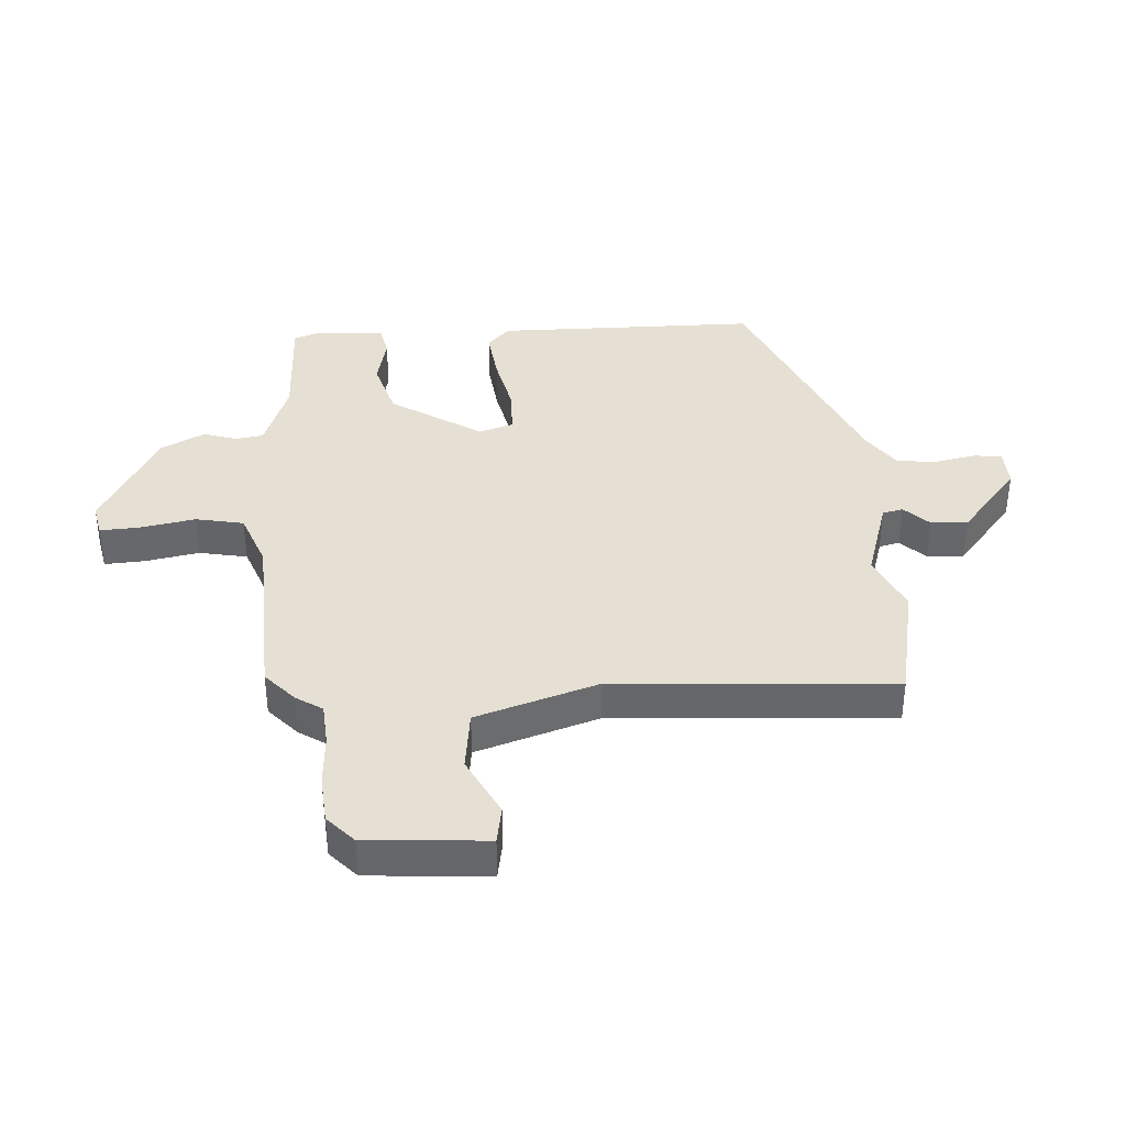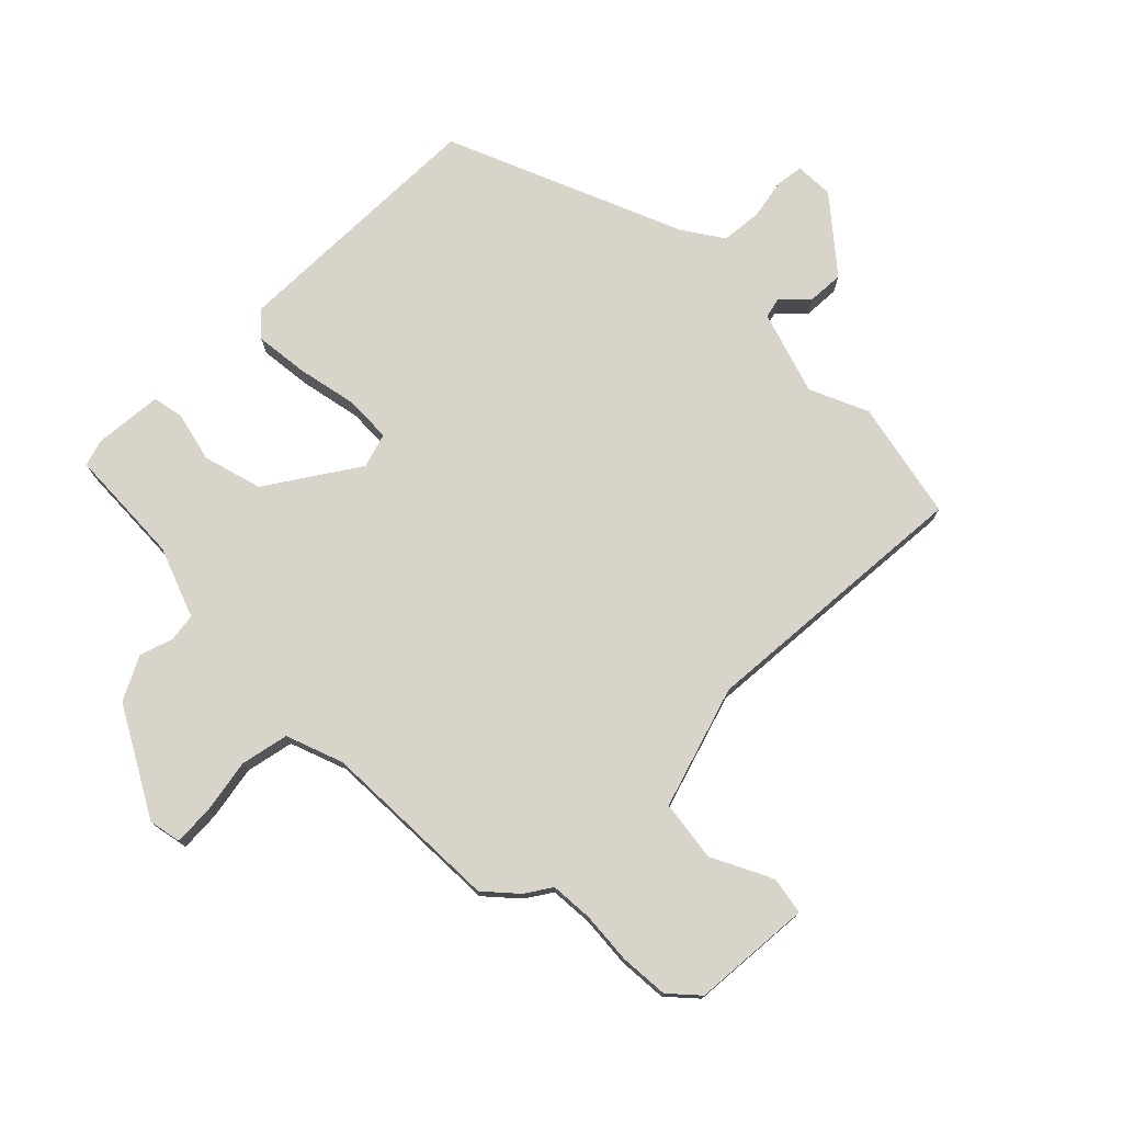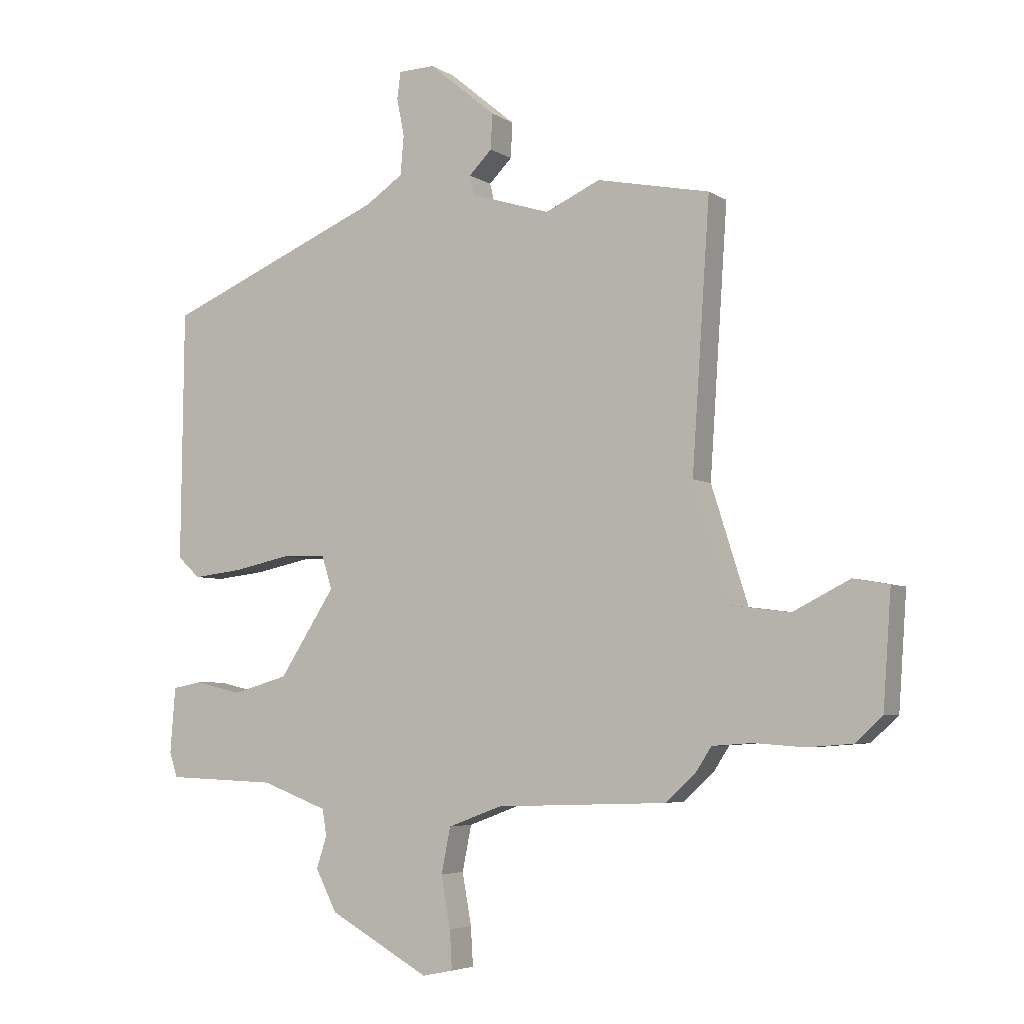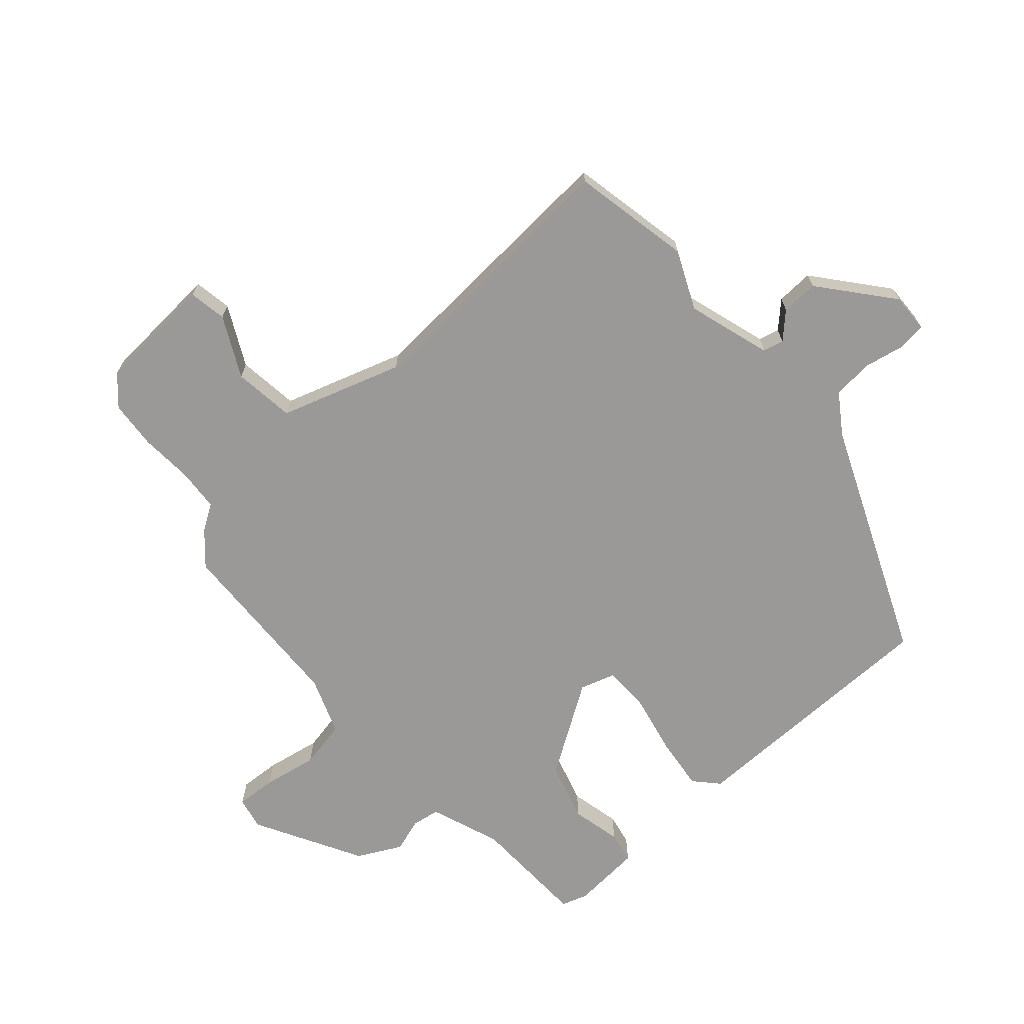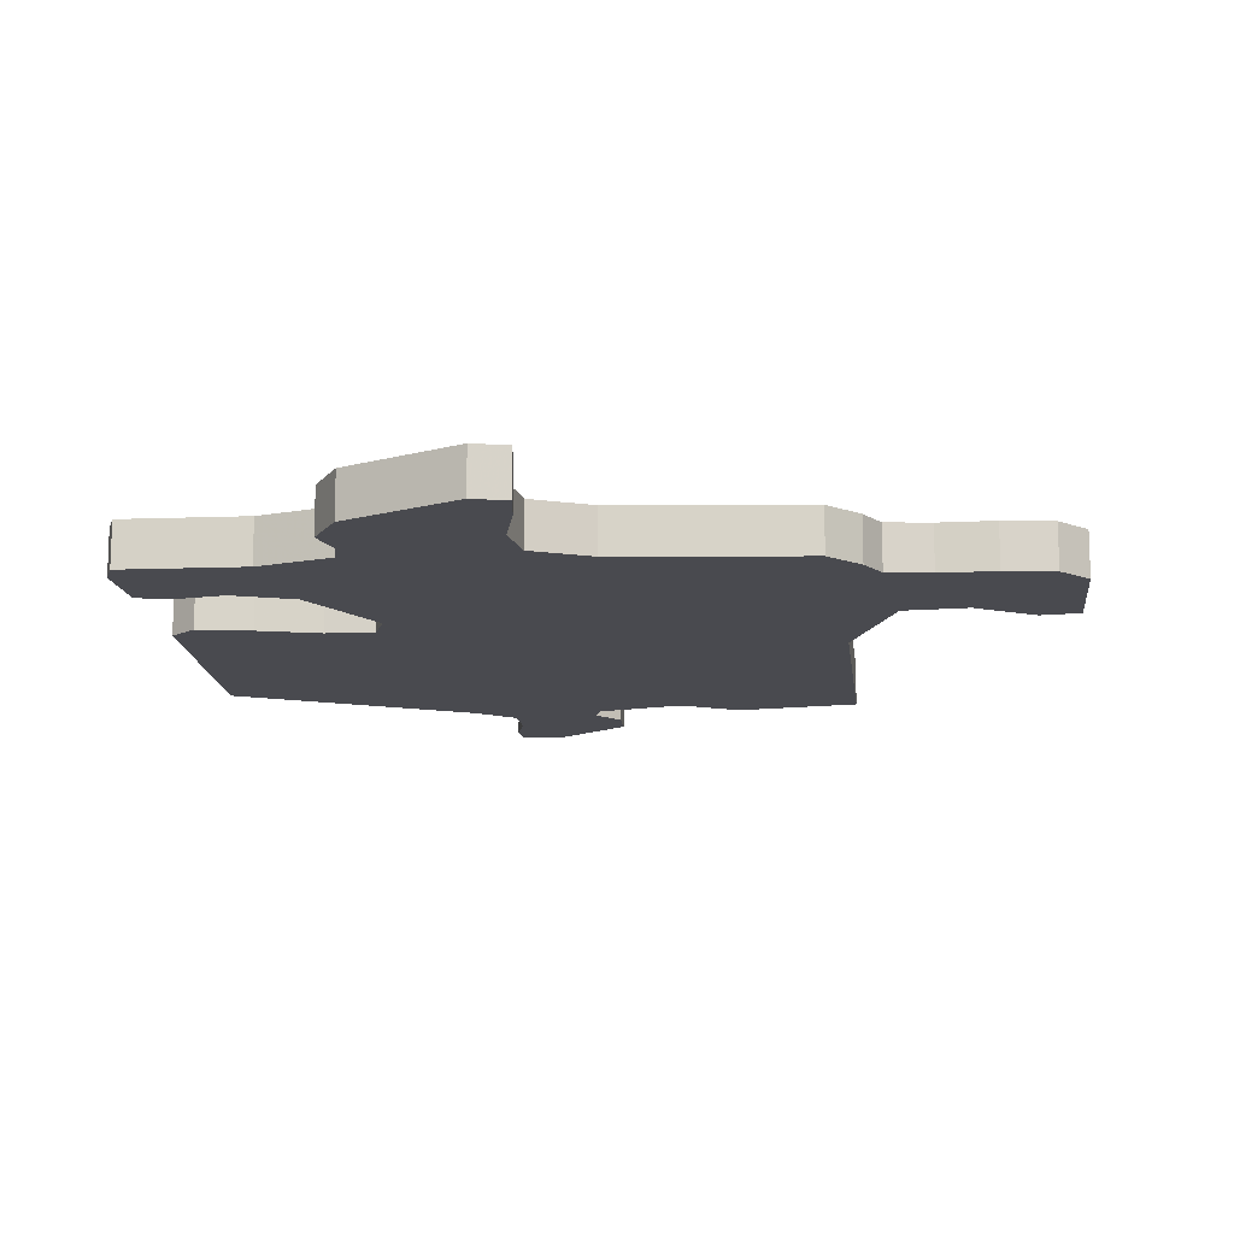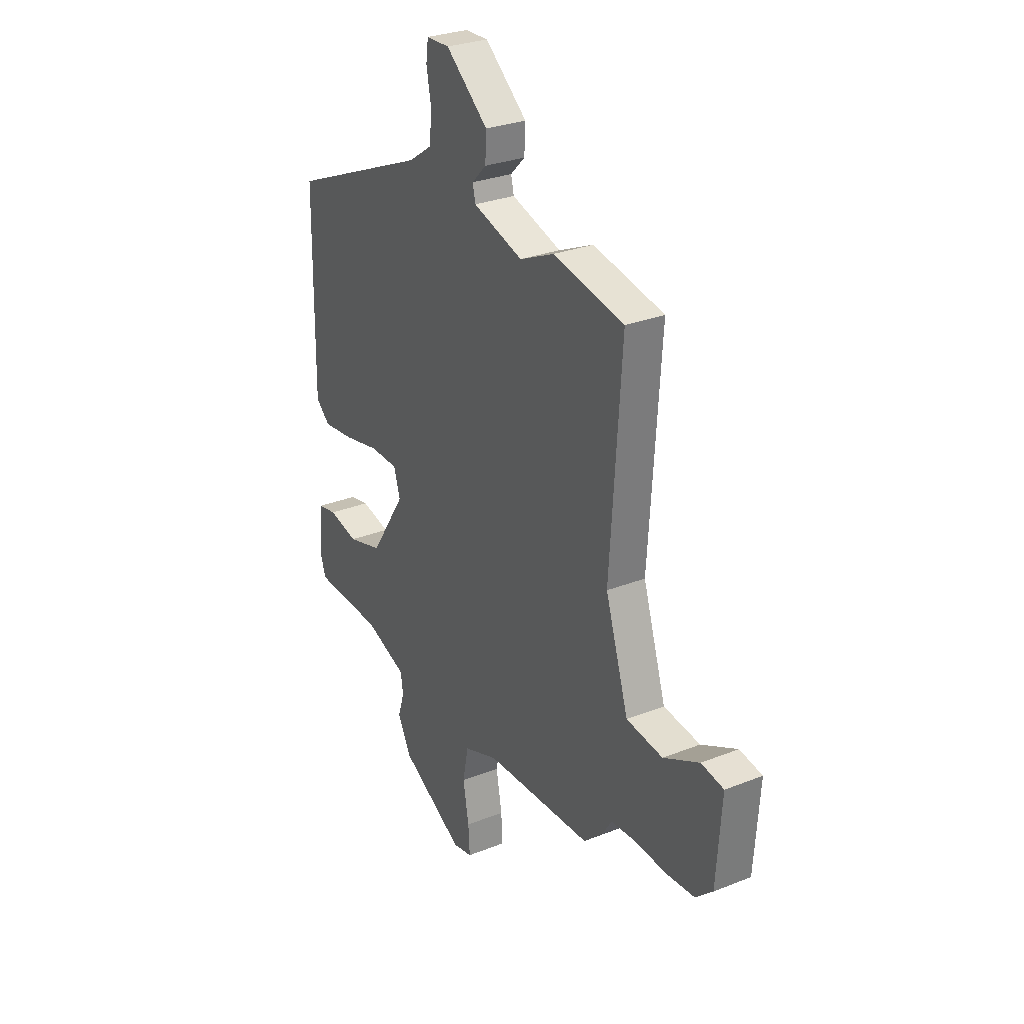
<metadata>
{"format":"obj","ext":"obj","renderer":"f3d","projection":"perspective","resolution":1024,"background":"white","views":[{"elev":37.9,"azim":-93.9,"up":"+Y"},{"elev":75.7,"azim":-134.6,"up":"+Y"},{"elev":-4.8,"azim":-151.3,"up":"+Z"},{"elev":-69.1,"azim":-48.7,"up":"+Y"},{"elev":-13.5,"azim":-177.4,"up":"+Y"},{"elev":28.8,"azim":-120.7,"up":"+Z"}]}
</metadata>
<code>
v -0.538 0.07 0.492
v -0.342 0.07 0.532
v -0.246 0.07 0.489
v -0.108 0.07 0.532
v -0.1 0.07 0.566
v -0.14 0.07 0.606
v -0.143 0.07 0.667
v -0.026 0.07 0.764
v 0.038 0.07 0.762
v 0.044 0.07 0.716
v 0.031 0.07 0.649
v 0.037 0.07 0.582
v 0.102 0.07 0.538
v 0.489 0.07 0.375
v 0.494 0.07 -0.06
v 0.455 0.07 -0.096
v 0.368 0.07 -0.086
v 0.268 0.07 -0.065
v 0.191 0.07 -0.067
v 0.173 0.07 -0.124
v 0.27 0.07 -0.273
v 0.367 0.07 -0.301
v 0.449 0.07 -0.282
v 0.501 0.07 -0.292
v 0.51 0.07 -0.406
v 0.496 0.07 -0.449
v 0.303 0.07 -0.456
v 0.187 0.07 -0.499
v 0.18 0.07 -0.545
v 0.198 0.07 -0.6
v 0.161 0.07 -0.672
v -0.014 0.07 -0.769
v -0.068 0.07 -0.758
v -0.064 0.07 -0.691
v -0.048 0.07 -0.602
v -0.064 0.07 -0.523
v -0.158 0.07 -0.488
v -0.456 0.07 -0.477
v -0.508 0.07 -0.43
v -0.536 0.07 -0.387
v -0.606 0.07 -0.382
v -0.693 0.07 -0.388
v -0.772 0.07 -0.382
v -0.819 0.07 -0.339
v -0.833 0.07 -0.142
v -0.771 0.07 -0.131
v -0.672 0.07 -0.181
v -0.571 0.07 -0.168
v -0.507 0.07 0.033
v -0.538 0 0.492
v -0.342 0 0.532
v -0.246 0 0.489
v -0.108 0 0.532
v -0.1 0 0.566
v -0.14 0 0.606
v -0.143 0 0.667
v -0.026 0 0.764
v 0.038 0 0.762
v 0.044 0 0.716
v 0.031 0 0.649
v 0.037 0 0.582
v 0.102 0 0.538
v 0.489 0 0.375
v 0.494 0 -0.06
v 0.455 0 -0.096
v 0.368 0 -0.086
v 0.268 0 -0.065
v 0.191 0 -0.067
v 0.173 0 -0.124
v 0.27 0 -0.273
v 0.367 0 -0.301
v 0.449 0 -0.282
v 0.501 0 -0.292
v 0.51 0 -0.406
v 0.496 0 -0.449
v 0.303 0 -0.456
v 0.187 0 -0.499
v 0.18 0 -0.545
v 0.198 0 -0.6
v 0.161 0 -0.672
v -0.014 0 -0.769
v -0.068 0 -0.758
v -0.064 0 -0.691
v -0.048 0 -0.602
v -0.064 0 -0.523
v -0.158 0 -0.488
v -0.456 0 -0.477
v -0.508 0 -0.43
v -0.536 0 -0.387
v -0.606 0 -0.382
v -0.693 0 -0.388
v -0.772 0 -0.382
v -0.819 0 -0.339
v -0.833 0 -0.142
v -0.771 0 -0.131
v -0.672 0 -0.181
v -0.571 0 -0.168
v -0.507 0 0.033
f 45 46 47
f 44 45 47
f 43 44 47
f 42 43 47
f 41 42 47
f 40 41 47 48
f 40 48 49
f 39 40 49
f 38 39 49
f 37 38 49
f 33 34 35
f 32 33 35
f 31 32 35
f 30 31 35
f 29 30 35
f 28 29 35 36
f 1 2 3
f 49 1 3
f 37 49 3
f 36 37 3
f 28 36 3
f 27 28 3
f 25 26 27
f 24 25 27
f 23 24 27
f 22 23 27
f 16 17 18
f 15 16 18
f 14 15 18
f 13 14 18
f 12 13 18 19
f 9 10 11
f 8 9 11
f 7 8 11
f 6 7 11
f 5 6 11
f 4 5 11 12
f 27 3 4
f 21 22 27
f 20 21 27
f 20 27 4
f 4 12 19 20
f 96 95 94
f 96 94 93
f 96 93 92
f 96 92 91
f 96 91 90
f 97 96 90 89
f 98 97 89
f 98 89 88
f 98 88 87
f 98 87 86
f 84 83 82
f 84 82 81
f 84 81 80
f 84 80 79
f 84 79 78
f 85 84 78 77
f 52 51 50
f 52 50 98
f 52 98 86
f 52 86 85
f 52 85 77
f 52 77 76
f 76 75 74
f 76 74 73
f 76 73 72
f 76 72 71
f 67 66 65
f 67 65 64
f 67 64 63
f 67 63 62
f 68 67 62 61
f 60 59 58
f 60 58 57
f 60 57 56
f 60 56 55
f 60 55 54
f 61 60 54 53
f 53 52 76
f 76 71 70
f 76 70 69
f 53 76 69
f 69 68 61 53
f 1 50 51 2
f 2 51 52 3
f 3 52 53 4
f 4 53 54 5
f 5 54 55 6
f 6 55 56 7
f 7 56 57 8
f 8 57 58 9
f 9 58 59 10
f 10 59 60 11
f 11 60 61 12
f 12 61 62 13
f 13 62 63 14
f 14 63 64 15
f 15 64 65 16
f 16 65 66 17
f 17 66 67 18
f 18 67 68 19
f 19 68 69 20
f 20 69 70 21
f 21 70 71 22
f 22 71 72 23
f 23 72 73 24
f 24 73 74 25
f 25 74 75 26
f 26 75 76 27
f 27 76 77 28
f 28 77 78 29
f 29 78 79 30
f 30 79 80 31
f 31 80 81 32
f 32 81 82 33
f 33 82 83 34
f 34 83 84 35
f 35 84 85 36
f 36 85 86 37
f 37 86 87 38
f 38 87 88 39
f 39 88 89 40
f 40 89 90 41
f 41 90 91 42
f 42 91 92 43
f 43 92 93 44
f 44 93 94 45
f 45 94 95 46
f 46 95 96 47
f 47 96 97 48
f 48 97 98 49
f 49 98 50 1

</code>
